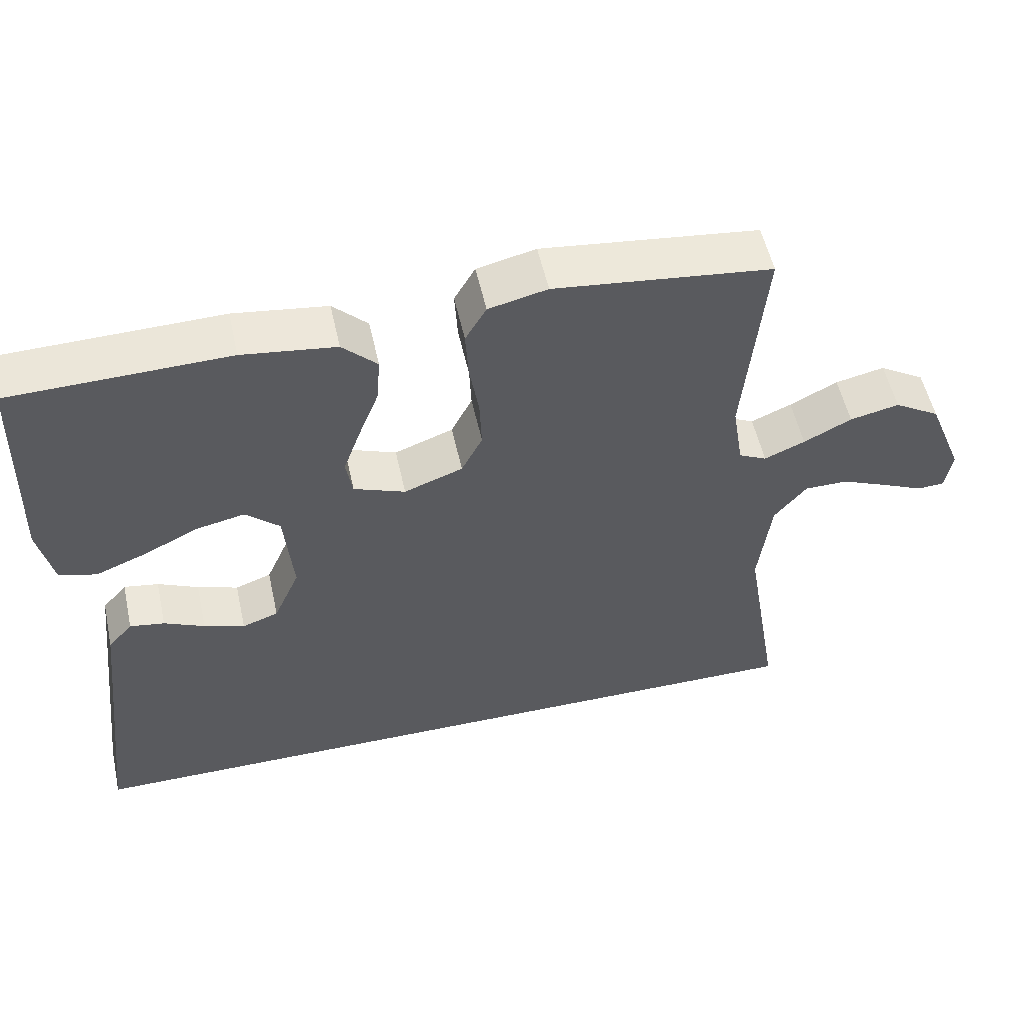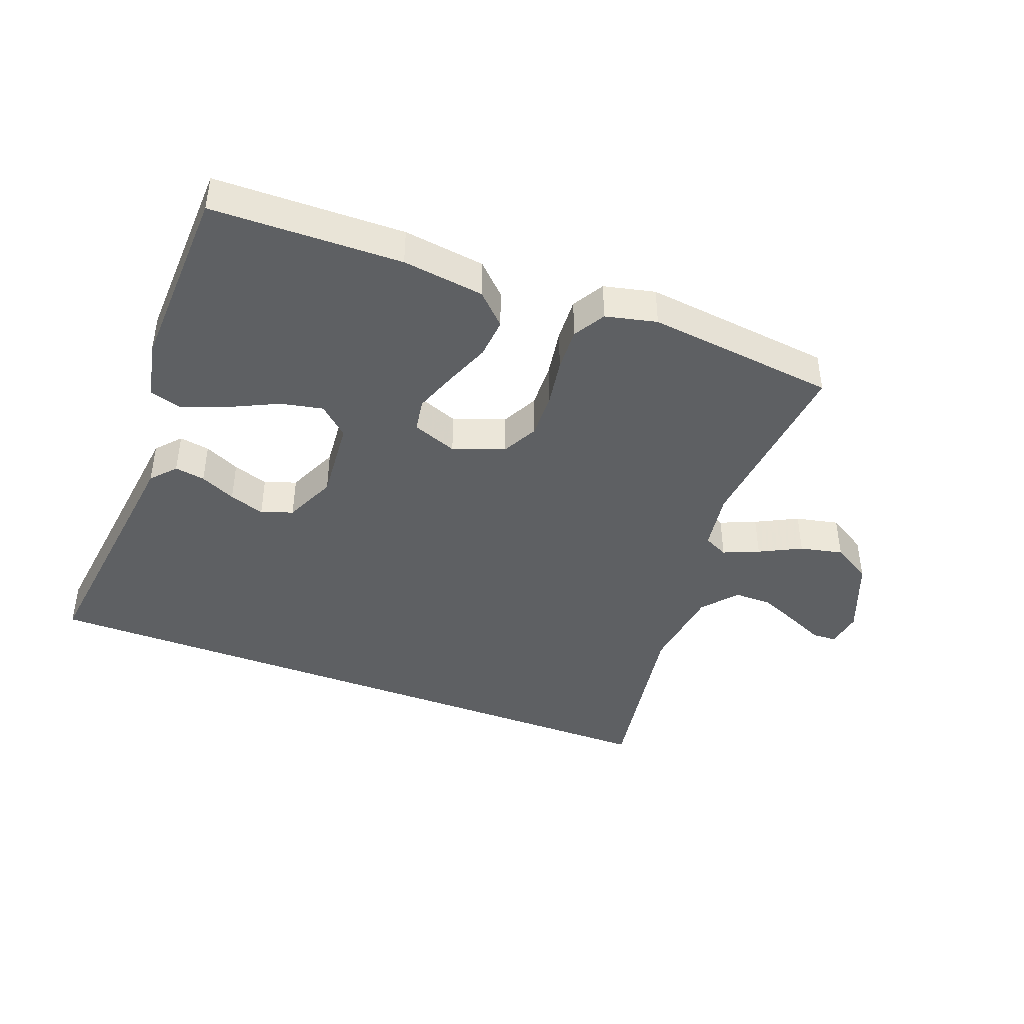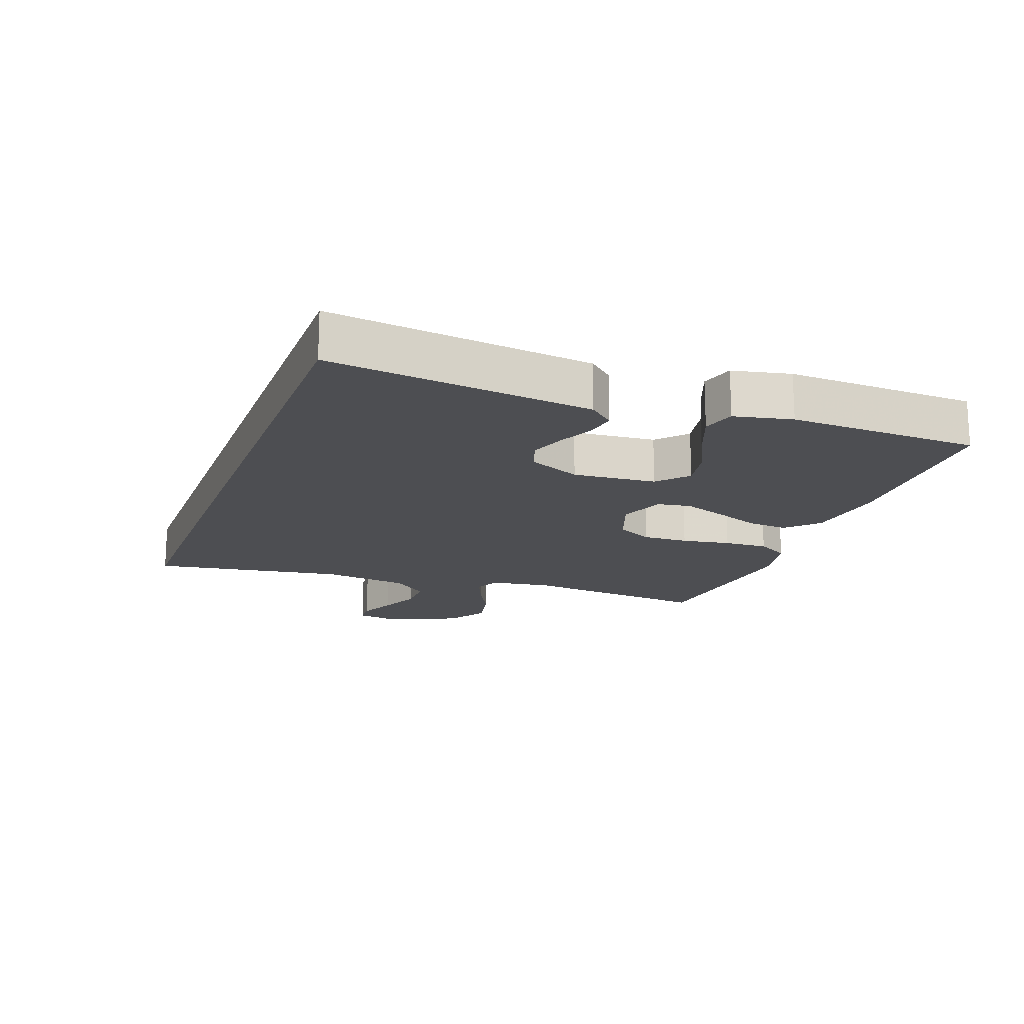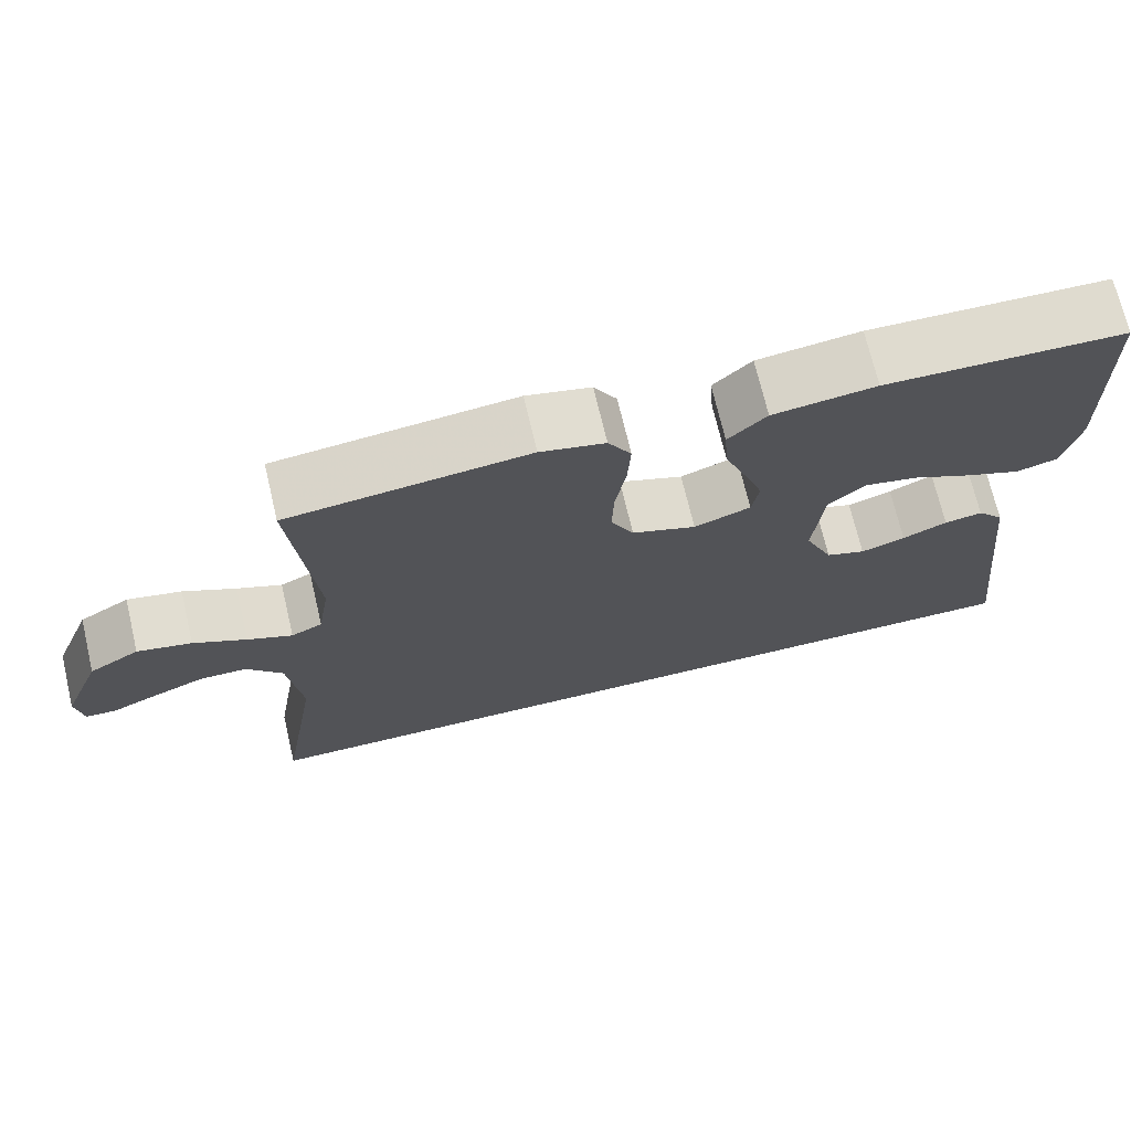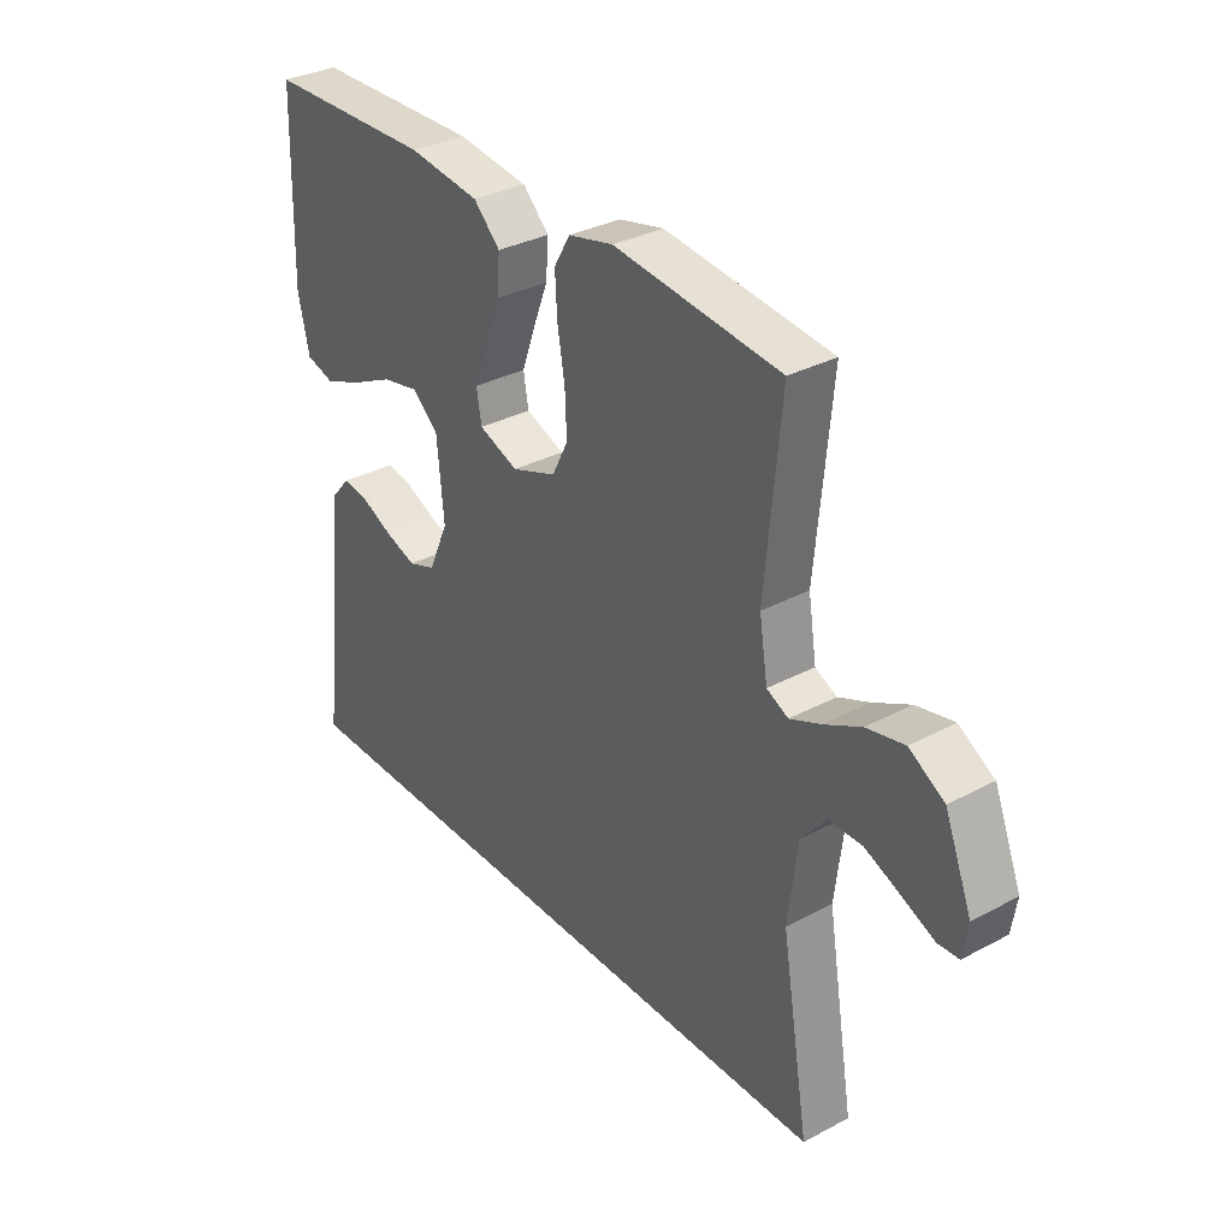
<metadata>
{"format":"obj","ext":"obj","renderer":"f3d","projection":"perspective","resolution":1024,"background":"white","views":[{"elev":54.2,"azim":-12.4,"up":"+Z"},{"elev":-42.5,"azim":-21.0,"up":"+Y"},{"elev":-17.2,"azim":-110.5,"up":"+Y"},{"elev":71.1,"azim":166.7,"up":"+Z"},{"elev":32.9,"azim":53.6,"up":"+Z"}]}
</metadata>
<code>
v 0.587 0.07 -0.5
v -0.493 0.07 -0.5
v -0.458 0.07 -0.2
v -0.445 0.07 -0.086
v -0.411 0.07 -0.047
v -0.363 0.07 -0.055
v -0.307 0.07 -0.081
v -0.251 0.07 -0.1
v -0.201 0.07 -0.082
v -0.165 0.07 0
v -0.177 0.07 0.131
v -0.224 0.07 0.173
v -0.291 0.07 0.159
v -0.367 0.07 0.122
v -0.437 0.07 0.094
v -0.489 0.07 0.109
v -0.509 0.07 0.2
v -0.5 0.07 0.5
v -0.2 0.07 0.507
v -0.071 0.07 0.49
v -0.023 0.07 0.443
v -0.028 0.07 0.379
v -0.056 0.07 0.307
v -0.08 0.07 0.24
v -0.071 0.07 0.187
v 0 0.07 0.16
v 0.081 0.07 0.19
v 0.11 0.07 0.247
v 0.107 0.07 0.319
v 0.094 0.07 0.396
v 0.09 0.07 0.465
v 0.119 0.07 0.515
v 0.2 0.07 0.534
v 0.5 0.07 0.5
v 0.472 0.07 0.2
v 0.487 0.07 0.106
v 0.526 0.07 0.087
v 0.582 0.07 0.111
v 0.648 0.07 0.145
v 0.716 0.07 0.16
v 0.779 0.07 0.122
v 0.828 0.07 0
v 0.819 0.07 -0.058
v 0.781 0.07 -0.06
v 0.723 0.07 -0.034
v 0.659 0.07 -0.007
v 0.599 0.07 -0.007
v 0.554 0.07 -0.062
v 0.537 0.07 -0.2
v 0.587 0 -0.5
v -0.493 0 -0.5
v -0.458 0 -0.2
v -0.445 0 -0.086
v -0.411 0 -0.047
v -0.363 0 -0.055
v -0.307 0 -0.081
v -0.251 0 -0.1
v -0.201 0 -0.082
v -0.165 0 0
v -0.177 0 0.131
v -0.224 0 0.173
v -0.291 0 0.159
v -0.367 0 0.122
v -0.437 0 0.094
v -0.489 0 0.109
v -0.509 0 0.2
v -0.5 0 0.5
v -0.2 0 0.507
v -0.071 0 0.49
v -0.023 0 0.443
v -0.028 0 0.379
v -0.056 0 0.307
v -0.08 0 0.24
v -0.071 0 0.187
v 0 0 0.16
v 0.081 0 0.19
v 0.11 0 0.247
v 0.107 0 0.319
v 0.094 0 0.396
v 0.09 0 0.465
v 0.119 0 0.515
v 0.2 0 0.534
v 0.5 0 0.5
v 0.472 0 0.2
v 0.487 0 0.106
v 0.526 0 0.087
v 0.582 0 0.111
v 0.648 0 0.145
v 0.716 0 0.16
v 0.779 0 0.122
v 0.828 0 0
v 0.819 0 -0.058
v 0.781 0 -0.06
v 0.723 0 -0.034
v 0.659 0 -0.007
v 0.599 0 -0.007
v 0.554 0 -0.062
v 0.537 0 -0.2
f 43 44 45
f 42 43 45
f 41 42 45
f 40 41 45
f 39 40 45
f 38 39 45
f 37 38 45 46
f 36 37 46 47
f 33 34 35
f 32 33 35
f 31 32 35
f 30 31 35
f 29 30 35
f 28 29 35 36
f 36 47 48
f 28 36 48
f 27 28 48
f 21 22 23
f 20 21 23
f 19 20 23
f 18 19 23
f 17 18 23
f 16 17 23
f 15 16 23
f 14 15 23
f 13 14 23
f 12 13 23 24
f 11 12 24 25
f 5 6 7
f 4 5 7
f 3 4 7
f 3 7 8
f 3 8 9
f 2 3 9
f 1 2 9
f 49 1 9
f 49 9 10
f 48 49 10
f 27 48 10
f 26 27 10
f 10 11 25 26
f 94 93 92
f 94 92 91
f 94 91 90
f 94 90 89
f 94 89 88
f 94 88 87
f 95 94 87 86
f 96 95 86 85
f 84 83 82
f 84 82 81
f 84 81 80
f 84 80 79
f 84 79 78
f 85 84 78 77
f 97 96 85
f 97 85 77
f 97 77 76
f 72 71 70
f 72 70 69
f 72 69 68
f 72 68 67
f 72 67 66
f 72 66 65
f 72 65 64
f 72 64 63
f 72 63 62
f 73 72 62 61
f 74 73 61 60
f 56 55 54
f 56 54 53
f 56 53 52
f 57 56 52
f 58 57 52
f 58 52 51
f 58 51 50
f 58 50 98
f 59 58 98
f 59 98 97
f 59 97 76
f 59 76 75
f 75 74 60 59
f 1 50 51 2
f 2 51 52 3
f 3 52 53 4
f 4 53 54 5
f 5 54 55 6
f 6 55 56 7
f 7 56 57 8
f 8 57 58 9
f 9 58 59 10
f 10 59 60 11
f 11 60 61 12
f 12 61 62 13
f 13 62 63 14
f 14 63 64 15
f 15 64 65 16
f 16 65 66 17
f 17 66 67 18
f 18 67 68 19
f 19 68 69 20
f 20 69 70 21
f 21 70 71 22
f 22 71 72 23
f 23 72 73 24
f 24 73 74 25
f 25 74 75 26
f 26 75 76 27
f 27 76 77 28
f 28 77 78 29
f 29 78 79 30
f 30 79 80 31
f 31 80 81 32
f 32 81 82 33
f 33 82 83 34
f 34 83 84 35
f 35 84 85 36
f 36 85 86 37
f 37 86 87 38
f 38 87 88 39
f 39 88 89 40
f 40 89 90 41
f 41 90 91 42
f 42 91 92 43
f 43 92 93 44
f 44 93 94 45
f 45 94 95 46
f 46 95 96 47
f 47 96 97 48
f 48 97 98 49
f 49 98 50 1

</code>
